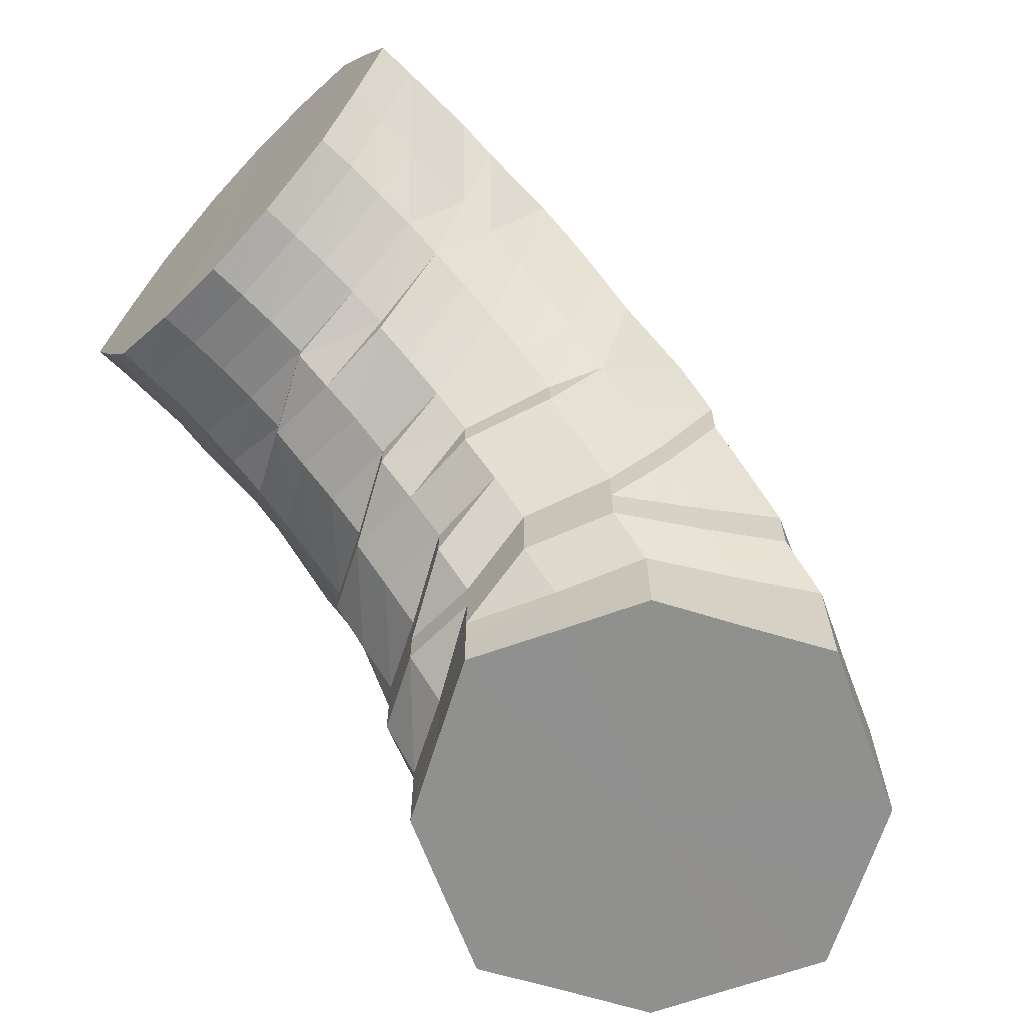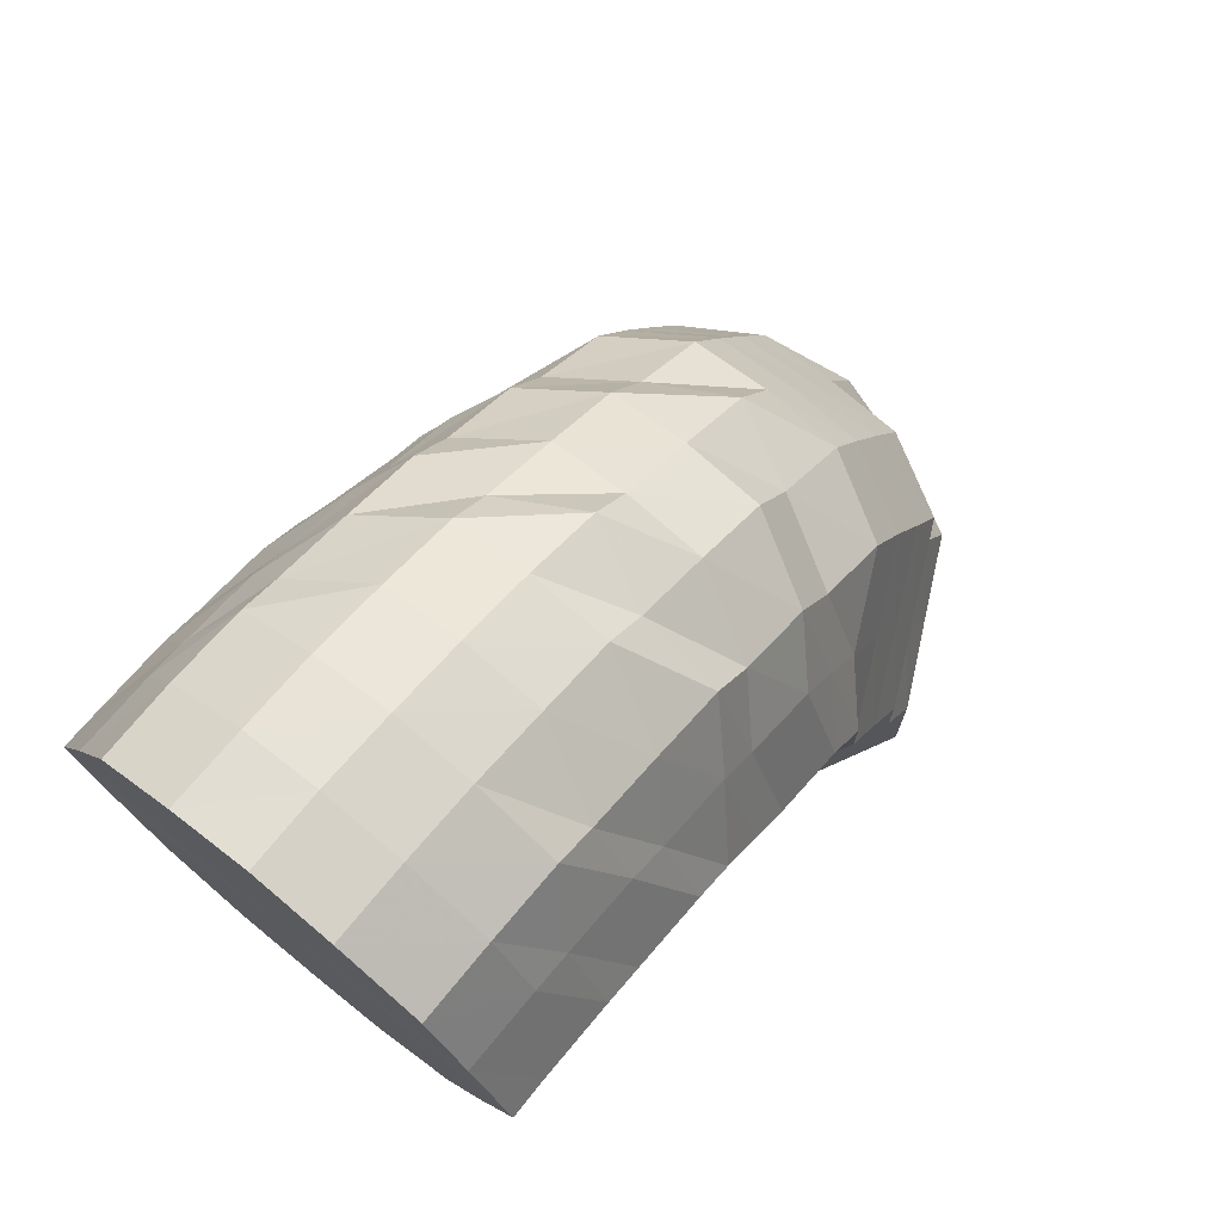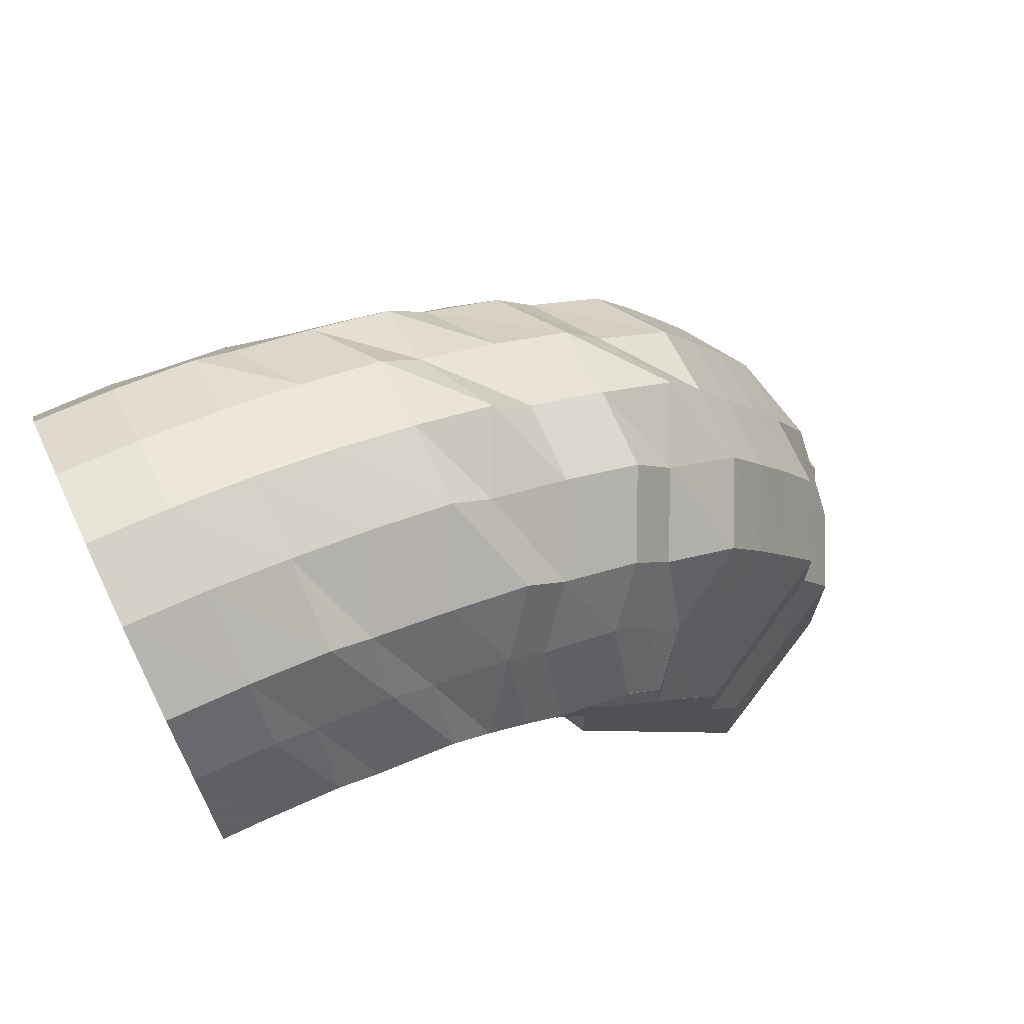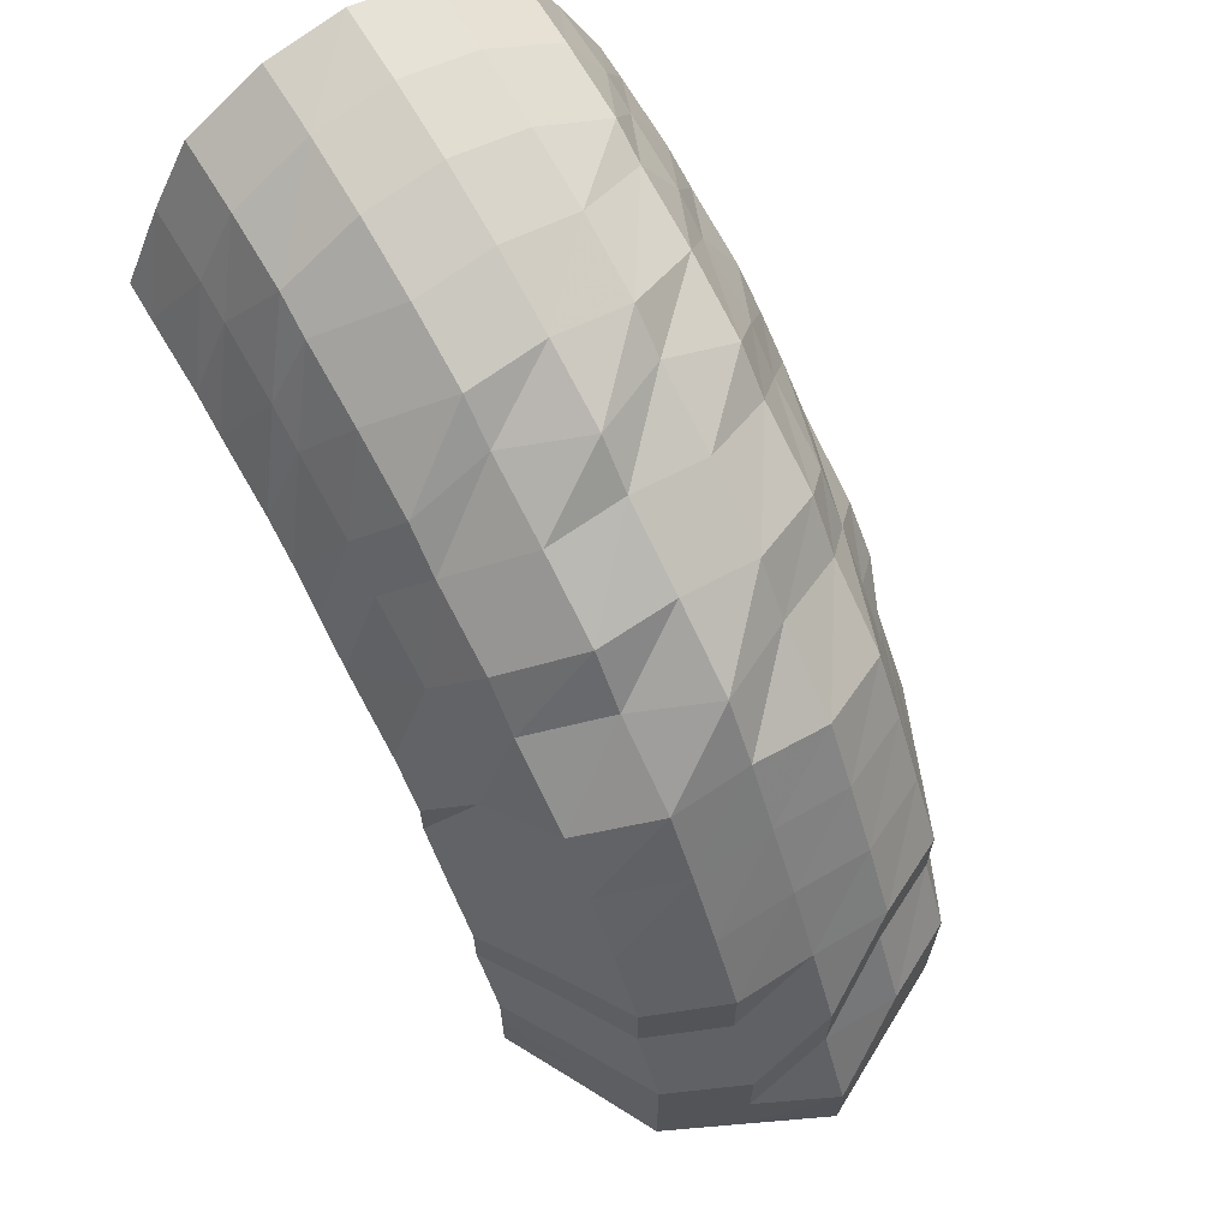
<metadata>
{"format":"obj","ext":"obj","renderer":"f3d","projection":"perspective","resolution":1024,"background":"white","views":[{"elev":-65.6,"azim":46.5,"up":"+Z"},{"elev":73.0,"azim":39.0,"up":"+Z"},{"elev":69.9,"azim":64.2,"up":"+Z"},{"elev":66.2,"azim":148.5,"up":"+Z"}]}
</metadata>
<code>
o 22677
v 2167 1866 9.114
v 2167 1866 9.113
v 2167 1866 9.11
v 2167 1866 9.109
v 2167 1866 9.098
v 2167 1866 9.11
v 2167 1866 9.097
v 2167 1866 9.079
v 2167 1866 9.098
v 2167 1866 9.11
v 2167 1866 9.106
v 2167 1866 9.094
v 2167 1866 9.106
v 2167 1866 9.105
v 2167 1866 9.109
v 2167 1866 9.114
v 2167 1866 9.11
v 2167 1866 9.101
v 2167 1866 9.094
v 2167 1866 9.089
v 2167 1866 9.097
v 2167 1866 9.11
v 2167 1866 9.098
v 2167 1866 9.076
v 2167 1866 9.072
v 2167 1866 9.078
v 2167 1866 9.098
v 2167 1866 9.079
v 2168 1866 9.054
v 2168 1866 9.051
v 2168 1866 9.056
v 2167 1866 9.079
v 2168 1866 9.057
v 2167 1866 9.033
v 2167 1866 9.03
v 2167 1866 9.035
v 2168 1866 9.057
v 2167 1866 9.035
v 2167 1866 9.015
v 2167 1866 9.012
v 2167 1866 9.016
v 2167 1866 9.035
v 2167 1866 9.017
v 2167 1866 9.002
v 2167 1866 9
v 2167 1866 9.004
v 2167 1866 9.017
v 2167 1866 9.004
v 2167 1866 8.998
v 2167 1866 8.996
v 2167 1866 9
v 2167 1866 9.004
v 2167 1866 9
v 2167 1866 9.002
v 2167 1866 9
v 2167 1866 9.004
v 2167 1866 9
v 2167 1866 9.004
v 2167 1866 9.015
v 2167 1866 9.012
v 2167 1866 9.016
v 2167 1866 9.004
v 2167 1866 9.017
v 2167 1866 9.033
v 2167 1866 9.03
v 2167 1866 9.035
v 2167 1866 9.017
v 2167 1866 9.035
v 2167 1866 9.054
v 2167 1866 9.051
v 2167 1866 9.056
v 2167 1866 9.035
v 2167 1866 9.057
v 2167 1866 9.078
v 2167 1866 9.057
v 2167 1866 9.079
v 2167 1866 9.076
v 2167 1866 9.072
v 2167 1866 9.089
v 2167 1866 9.101
v 2167 1866 9.094
v 2167 1866 9.098
v 2167 1866 9.083
v 2167 1866 9.066
v 2167 1866 9.086
v 2167 1866 9.094
v 2167 1866 9.09
v 2167 1866 9.086
v 2167 1866 9.083
v 2167 1866 9.075
v 2167 1866 9.066
v 2167 1866 9.058
v 2168 1866 9.046
v 2168 1866 9.039
v 2167 1866 9.025
v 2167 1866 9.02
v 2167 1866 9.008
v 2167 1866 9.004
v 2167 1866 8.997
v 2167 1866 8.993
v 2167 1866 8.993
v 2167 1866 8.989
v 2167 1866 8.997
v 2167 1866 8.993
v 2167 1866 9.008
v 2167 1866 9.004
v 2167 1866 9.025
v 2167 1866 9.02
v 2167 1866 9.046
v 2167 1866 9.039
v 2167 1866 9.058
v 2167 1866 9.075
v 2167 1866 9.065
v 2167 1866 9.075
v 2167 1866 9.05
v 2167 1866 9.032
v 2167 1866 9.054
v 2167 1866 9.079
v 2167 1866 9.063
v 2167 1866 9.067
v 2167 1866 9.075
v 2167 1866 9.063
v 2167 1866 9.065
v 2167 1866 9.054
v 2167 1866 9.05
v 2167 1866 9.04
v 2168 1866 9.032
v 2168 1866 9.023
v 2167 1866 9.013
v 2167 1866 9.006
v 2167 1866 8.998
v 2167 1866 8.991
v 2167 1866 8.988
v 2167 1866 8.982
v 2167 1866 8.984
v 2167 1866 8.978
v 2167 1866 8.988
v 2167 1866 8.982
v 2167 1866 8.998
v 2167 1866 8.991
v 2167 1866 9.013
v 2167 1866 9.006
v 2167 1866 9.023
v 2167 1866 9.04
v 2167 1866 9.028
v 2167 1866 9.041
v 2167 1866 9.013
v 2167 1866 8.997
v 2167 1866 9.015
v 2167 1866 9.05
v 2167 1866 9.027
v 2167 1866 9.035
v 2167 1866 9.053
v 2167 1866 9.038
v 2167 1866 9.05
v 2167 1866 9.035
v 2167 1866 9.041
v 2167 1866 9.027
v 2167 1866 9.028
v 2167 1866 9.015
v 2168 1866 9.002
v 2168 1866 8.99
v 2168 1866 9.002
v 2168 1866 9.013
v 2167 1866 8.988
v 2167 1866 8.997
v 2167 1866 8.977
v 2167 1866 8.984
v 2167 1866 8.976
v 2167 1866 8.975
v 2167 1866 8.967
v 2168 1866 8.99
v 2168 1866 9.002
v 2167 1866 8.972
v 2167 1866 8.968
v 2167 1866 8.965
v 2167 1866 8.975
v 2167 1866 8.968
v 2167 1866 8.984
v 2167 1866 8.976
v 2167 1866 8.988
v 2167 1866 9.002
v 2167 1866 8.99
v 2167 1866 9.002
v 2167 1866 8.977
v 2167 1866 8.967
v 2167 1866 8.977
v 2167 1866 9.012
v 2167 1866 8.987
v 2167 1866 8.996
v 2167 1866 9.019
v 2167 1866 9.002
v 2167 1866 9.021
v 2167 1866 9.004
v 2167 1866 9.019
v 2167 1866 9.002
v 2167 1866 9.012
v 2167 1866 8.996
v 2167 1866 9.002
v 2168 1866 8.99
v 2167 1866 8.987
v 2168 1866 8.977
v 2167 1866 8.966
v 2168 1866 8.963
v 2167 1866 8.958
v 2167 1866 8.955
v 2167 1866 8.948
v 2167 1866 8.972
v 2167 1866 8.943
v 2167 1866 8.979
v 2168 1866 8.949
v 2167 1866 8.956
v 2167 1866 8.984
v 2167 1866 8.961
v 2168 1866 8.935
v 2167 1866 8.985
v 2167 1866 8.965
v 2167 1866 8.939
v 2167 1866 8.943
v 2167 1866 8.984
v 2167 1866 8.966
v 2167 1866 8.945
v 2167 1866 8.979
v 2167 1866 8.965
v 2167 1866 8.946
v 2167 1866 8.972
v 2167 1866 8.961
v 2167 1866 8.945
v 2167 1866 8.925
v 2167 1866 8.926
v 2167 1866 8.905
v 2167 1866 8.924
v 2167 1866 8.905
v 2167 1866 8.922
v 2167 1866 8.905
v 2168 1866 8.92
v 2168 1866 8.905
v 2167 1866 8.905
v 2167 1866 8.905
v 2168 1866 8.905
v 2167 1866 8.905
v 2167 1866 8.905
v 2167 1866 8.905
v 2167 1866 8.905
v 2167 1866 8.905
v 2167 1866 8.918
v 2167 1866 8.905
v 2167 1866 8.931
v 2167 1866 8.916
v 2167 1866 8.905
v 2167 1866 8.905
v 2167 1866 8.927
v 2167 1866 8.915
v 2167 1866 8.905
v 2167 1866 8.905
v 2167 1866 8.938
v 2167 1866 8.925
v 2167 1866 8.934
v 2167 1866 8.943
v 2167 1866 8.924
v 2167 1866 8.914
v 2167 1866 8.905
v 2167 1866 8.905
v 2167 1866 8.915
v 2167 1866 8.905
v 2167 1866 8.905
v 2167 1866 8.905
v 2167 1866 8.916
v 2167 1866 8.905
v 2167 1866 8.905
v 2167 1866 8.918
v 2167 1866 8.905
v 2167 1866 8.905
v 2167 1866 8.92
v 2167 1866 8.905
v 2167 1866 8.905
v 2167 1866 8.905
v 2167 1866 8.922
v 2167 1866 8.925
v 2167 1866 8.924
v 2167 1866 8.905
v 2167 1866 8.905
v 2167 1866 8.905
v 2167 1866 8.905
v 2167 1866 8.943
v 2167 1866 8.939
v 2167 1866 8.956
v 2167 1866 8.935
v 2167 1866 8.949
v 2167 1866 8.963
v 2167 1866 8.931
v 2167 1866 8.943
v 2167 1866 8.955
v 2167 1866 8.966
v 2167 1866 8.958
v 2167 1866 8.948
v 2167 1866 8.938
v 2167 1866 8.96
v 2167 1866 8.952
v 2167 1866 8.958
v 2167 1866 8.943
v 2167 1866 8.95
v 2167 1866 8.96
v 2167 1866 8.952
v 2167 1866 8.941
v 2167 1866 8.933
v 2167 1866 8.934
v 2167 1866 8.925
v 2167 1866 8.927
v 2167 1866 9.114
v 2167 1866 9.11
v 2167 1866 9.057
v 2167 1866 9.098
v 2167 1866 9.11
v 2167 1866 9.079
v 2167 1866 9.098
v 2167 1866 9.057
v 2167 1866 9.079
v 2167 1866 9.035
v 2168 1866 9.057
v 2167 1866 9.017
v 2167 1866 9.035
v 2167 1866 9.004
v 2167 1866 9.017
v 2167 1866 9
v 2167 1866 9.004
f 1 2 3
f 3 4 5
f 2 4 6
f 5 7 8
f 4 7 9
f 2 10 4
f 4 11 7
f 10 11 4
f 11 12 7
f 13 10 2
f 10 14 11
f 15 13 2
f 15 2 16
f 17 15 1
f 13 18 10
f 18 14 10
f 19 13 15
f 20 18 13
f 19 20 13
f 21 19 15
f 21 15 22
f 23 21 17
f 24 19 21
f 25 20 19
f 24 25 19
f 26 24 21
f 26 21 27
f 28 26 23
f 29 24 26
f 30 25 24
f 29 30 24
f 31 29 26
f 31 26 32
f 33 31 28
f 34 29 31
f 35 30 29
f 34 35 29
f 36 34 31
f 36 31 37
f 38 36 33
f 39 34 36
f 40 35 34
f 39 40 34
f 41 39 36
f 41 36 42
f 43 41 38
f 44 39 41
f 45 40 39
f 44 45 39
f 46 44 41
f 46 41 47
f 48 46 43
f 49 44 46
f 50 45 44
f 49 50 44
f 51 49 46
f 51 46 52
f 53 51 48
f 54 49 51
f 55 50 49
f 54 55 49
f 56 54 51
f 56 51 57
f 58 56 53
f 59 54 56
f 60 55 54
f 59 60 54
f 61 59 56
f 61 56 62
f 63 61 58
f 64 59 61
f 65 60 59
f 64 65 59
f 66 64 61
f 66 61 67
f 68 66 63
f 69 64 66
f 70 65 64
f 69 70 64
f 71 69 66
f 71 66 72
f 73 71 68
f 8 74 73
f 74 71 75
f 7 74 76
f 7 12 74
f 74 77 71
f 12 77 74
f 77 69 71
f 77 78 69
f 78 70 69
f 12 79 77
f 79 78 77
f 80 79 12
f 11 80 12
f 14 80 11
f 80 81 79
f 14 82 80
f 82 81 80
f 79 83 78
f 81 83 79
f 83 84 78
f 78 84 70
f 81 85 83
f 86 82 14
f 18 86 14
f 82 87 81
f 87 85 81
f 86 88 82
f 88 87 82
f 89 86 18
f 20 89 18
f 90 88 86
f 89 90 86
f 91 89 20
f 25 91 20
f 92 90 89
f 91 92 89
f 93 91 25
f 30 93 25
f 94 92 91
f 93 94 91
f 95 93 30
f 35 95 30
f 96 94 93
f 95 96 93
f 97 95 35
f 40 97 35
f 98 96 95
f 97 98 95
f 99 97 40
f 45 99 40
f 100 98 97
f 99 100 97
f 101 99 45
f 50 101 45
f 102 100 99
f 101 102 99
f 103 101 50
f 55 103 50
f 104 102 101
f 103 104 101
f 105 103 55
f 60 105 55
f 106 104 103
f 105 106 103
f 107 105 60
f 65 107 60
f 108 106 105
f 107 108 105
f 109 107 65
f 70 109 65
f 84 109 70
f 109 110 107
f 110 108 107
f 84 111 109
f 111 110 109
f 112 111 84
f 83 112 84
f 85 112 83
f 112 113 111
f 85 114 112
f 114 113 112
f 111 115 110
f 113 115 111
f 115 116 110
f 110 116 108
f 113 117 115
f 118 114 85
f 87 118 85
f 114 119 113
f 119 117 113
f 118 120 114
f 120 119 114
f 121 118 87
f 88 121 87
f 122 120 118
f 121 122 118
f 123 121 88
f 90 123 88
f 124 122 121
f 123 124 121
f 125 123 90
f 92 125 90
f 126 124 123
f 125 126 123
f 127 125 92
f 94 127 92
f 128 126 125
f 127 128 125
f 129 127 94
f 96 129 94
f 130 128 127
f 129 130 127
f 131 129 96
f 98 131 96
f 132 130 129
f 131 132 129
f 133 131 98
f 100 133 98
f 134 132 131
f 133 134 131
f 135 133 100
f 102 135 100
f 136 134 133
f 135 136 133
f 137 135 102
f 104 137 102
f 138 136 135
f 137 138 135
f 139 137 104
f 106 139 104
f 140 138 137
f 139 140 137
f 141 139 106
f 108 141 106
f 116 141 108
f 141 142 139
f 142 140 139
f 116 143 141
f 143 142 141
f 144 143 116
f 115 144 116
f 117 144 115
f 144 145 143
f 117 146 144
f 146 145 144
f 143 147 142
f 145 147 143
f 147 148 142
f 142 148 140
f 145 149 147
f 150 146 117
f 119 150 117
f 146 151 145
f 151 149 145
f 150 152 146
f 152 151 146
f 153 150 119
f 120 153 119
f 154 152 150
f 153 154 150
f 155 153 120
f 122 155 120
f 156 154 153
f 155 156 153
f 157 155 122
f 124 157 122
f 158 156 155
f 157 158 155
f 159 157 124
f 126 159 124
f 160 158 157
f 159 160 157
f 161 162 160
f 163 160 159
f 164 159 126
f 164 163 159
f 128 164 126
f 165 163 164
f 166 164 128
f 166 165 164
f 130 166 128
f 165 167 163
f 168 166 130
f 132 168 130
f 169 165 166
f 168 169 166
f 170 168 132
f 169 171 165
f 171 167 165
f 134 170 132
f 167 172 173
f 174 170 134
f 136 174 134
f 170 175 168
f 175 169 168
f 174 176 170
f 176 175 170
f 177 174 136
f 138 177 136
f 178 176 174
f 177 178 174
f 179 177 138
f 140 179 138
f 148 179 140
f 179 180 177
f 180 178 177
f 148 181 179
f 181 180 179
f 182 181 148
f 147 182 148
f 149 182 147
f 182 183 181
f 149 184 182
f 184 183 182
f 181 185 180
f 183 185 181
f 185 186 180
f 180 186 178
f 183 187 185
f 188 184 149
f 151 188 149
f 184 189 183
f 189 187 183
f 188 190 184
f 190 189 184
f 191 188 151
f 152 191 151
f 192 190 188
f 191 192 188
f 193 191 152
f 154 193 152
f 194 192 191
f 193 194 191
f 195 193 154
f 156 195 154
f 196 194 193
f 195 196 193
f 197 195 156
f 158 197 156
f 198 196 195
f 197 198 195
f 199 197 158
f 160 199 158
f 200 199 160
f 199 201 197
f 201 198 197
f 200 202 199
f 202 201 199
f 203 202 200
f 167 203 200
f 202 204 201
f 205 203 167
f 171 205 167
f 203 206 202
f 206 204 202
f 205 207 203
f 207 206 203
f 204 208 201
f 201 208 198
f 206 209 204
f 208 210 198
f 198 210 196
f 204 211 208
f 209 211 204
f 208 212 210
f 211 212 208
f 210 213 196
f 196 213 194
f 212 214 210
f 210 214 213
f 211 215 212
f 213 216 194
f 194 216 192
f 214 217 213
f 213 217 216
f 212 218 214
f 215 218 212
f 214 219 217
f 218 219 214
f 216 220 192
f 192 220 190
f 217 221 216
f 216 221 220
f 219 222 217
f 217 222 221
f 220 223 190
f 190 223 189
f 221 224 220
f 220 224 223
f 222 225 221
f 221 225 224
f 223 226 189
f 189 226 187
f 224 227 223
f 223 227 226
f 225 228 224
f 224 228 227
f 222 229 225
f 225 230 228
f 229 230 225
f 229 231 230
f 232 229 222
f 232 233 229
f 219 232 222
f 234 232 219
f 234 235 232
f 218 234 219
f 236 234 218
f 236 237 234
f 215 236 218
f 238 239 232
f 240 238 234
f 239 241 229
f 242 240 236
f 238 239 243
f 240 238 243
f 239 241 243
f 242 240 243
f 241 244 243
f 241 244 230
f 245 242 243
f 245 242 246
f 246 236 215
f 246 247 236
f 248 246 215
f 248 215 211
f 209 248 211
f 249 246 248
f 249 250 246
f 251 245 249
f 251 245 243
f 252 249 248
f 252 248 209
f 253 249 252
f 253 254 249
f 255 251 253
f 255 251 243
f 256 252 209
f 256 209 206
f 207 256 206
f 257 252 256
f 257 253 252
f 258 256 207
f 258 257 256
f 259 258 207
f 259 207 205
f 260 257 258
f 261 253 257
f 260 261 257
f 261 262 253
f 263 255 261
f 263 255 243
f 264 261 260
f 264 265 261
f 266 263 264
f 266 263 243
f 267 266 243
f 267 266 268
f 268 269 264
f 270 267 243
f 270 267 271
f 272 270 243
f 271 273 268
f 272 270 274
f 274 275 271
f 276 272 243
f 277 276 243
f 244 277 243
f 276 272 278
f 244 277 279
f 277 276 280
f 278 281 274
f 280 282 278
f 279 283 280
f 230 284 279
f 230 279 228
f 228 279 285
f 279 280 285
f 228 285 227
f 280 278 286
f 285 280 286
f 227 285 287
f 285 286 287
f 227 287 226
f 286 278 288
f 278 274 288
f 287 286 289
f 286 288 289
f 226 287 290
f 287 289 290
f 226 290 187
f 288 274 291
f 274 271 291
f 289 288 292
f 288 291 292
f 290 289 293
f 289 292 293
f 187 290 294
f 290 293 294
f 187 294 185
f 185 294 186
f 294 293 295
f 294 295 186
f 293 292 296
f 293 296 295
f 292 297 296
f 292 291 297
f 186 295 298
f 186 298 178
f 178 298 176
f 295 299 298
f 295 296 299
f 298 300 176
f 298 299 300
f 176 300 175
f 296 301 299
f 296 297 301
f 299 302 300
f 299 301 302
f 300 303 175
f 300 302 303
f 175 303 169
f 303 171 169
f 303 304 171
f 302 304 303
f 304 205 171
f 304 259 205
f 302 305 304
f 305 259 304
f 301 305 302
f 305 306 259
f 306 258 259
f 306 260 258
f 301 307 305
f 307 306 305
f 297 307 301
f 308 260 306
f 307 308 306
f 308 264 260
f 268 264 308
f 309 308 307
f 309 268 308
f 297 309 307
f 271 268 309
f 291 309 297
f 291 271 309
f 310 311 312
f 311 313 312
f 314 310 312
f 313 315 312
f 316 314 312
f 315 317 312
f 318 316 312
f 317 319 312
f 320 318 312
f 319 321 312
f 322 320 312
f 321 323 312
f 324 322 312
f 323 325 312
f 326 324 312
f 325 326 312

</code>
